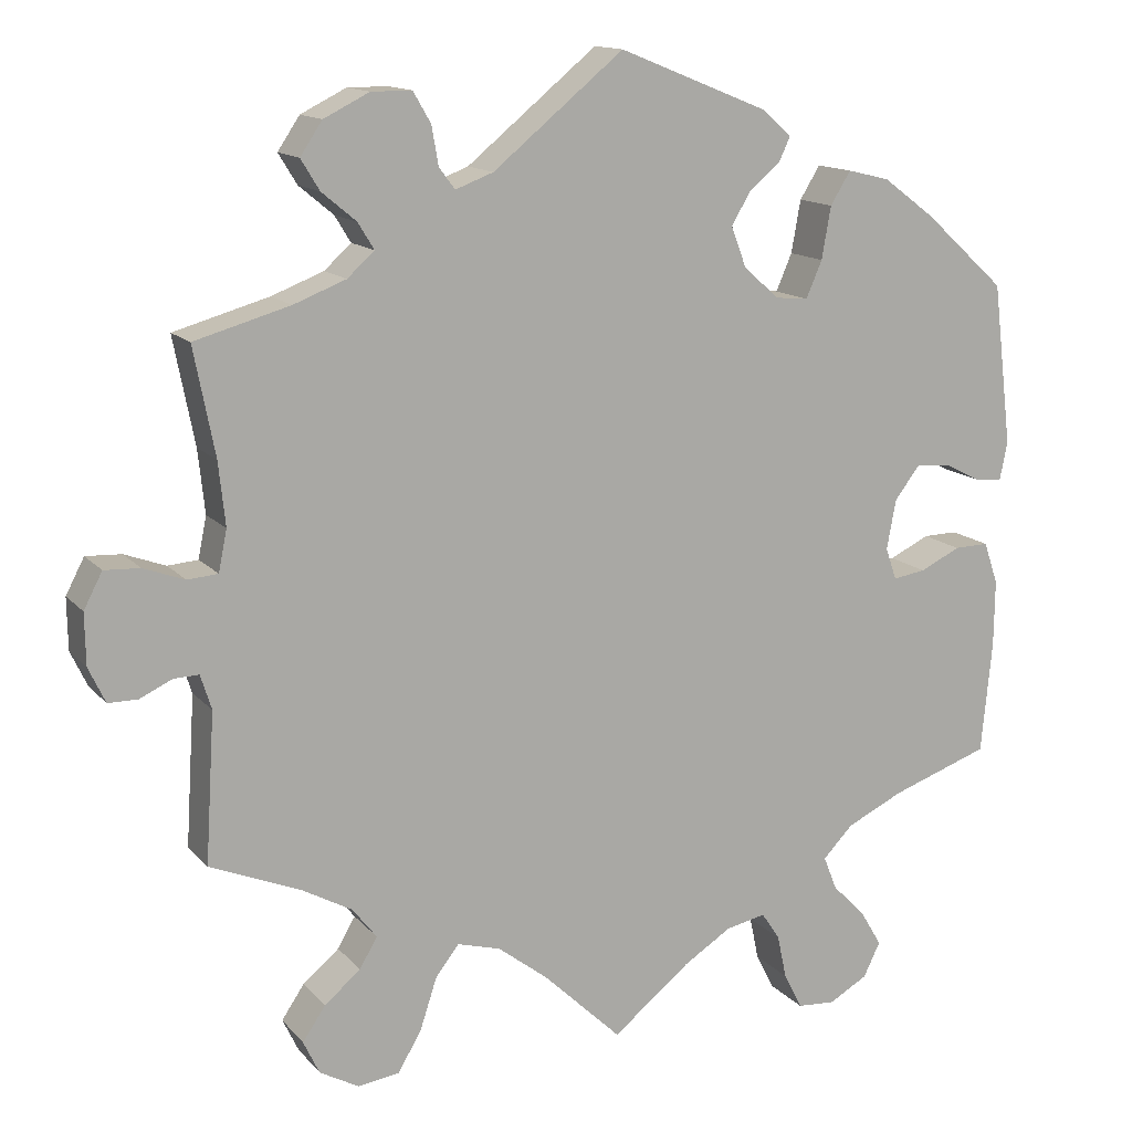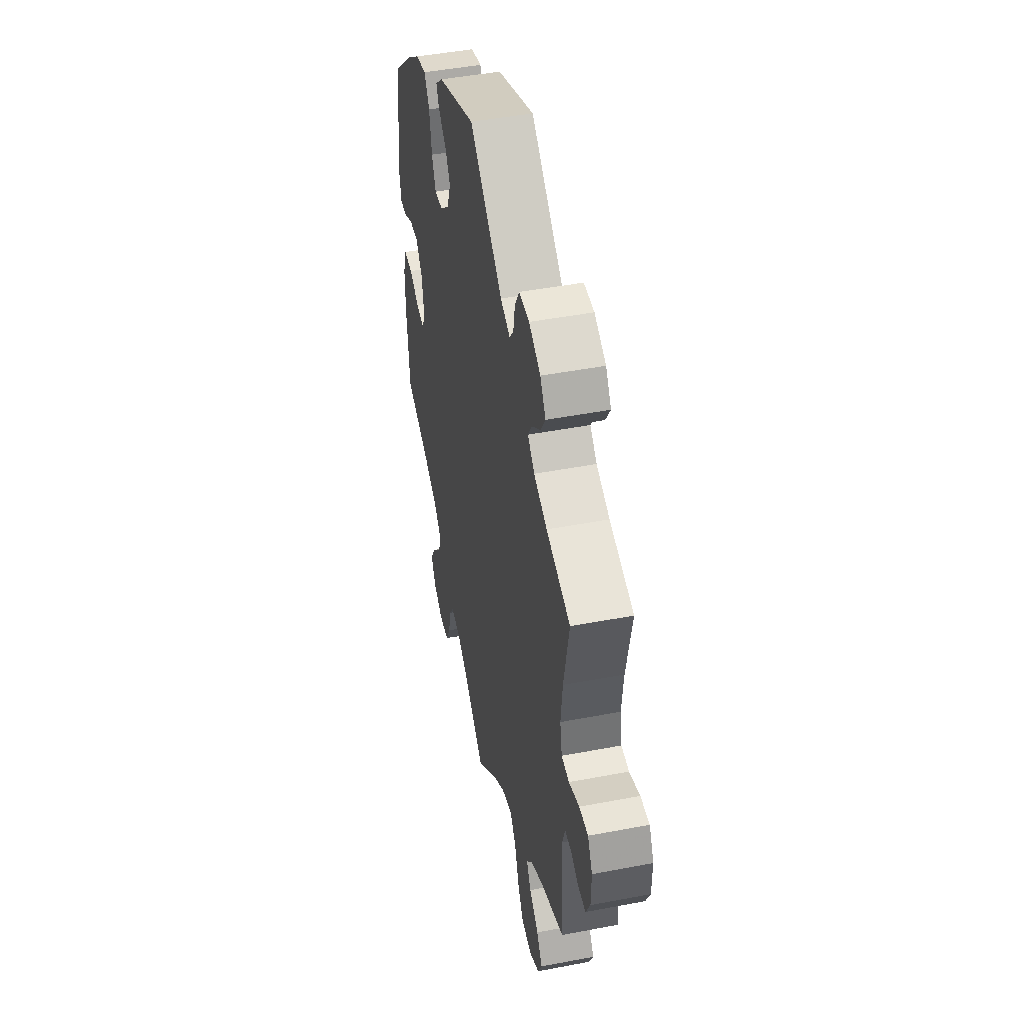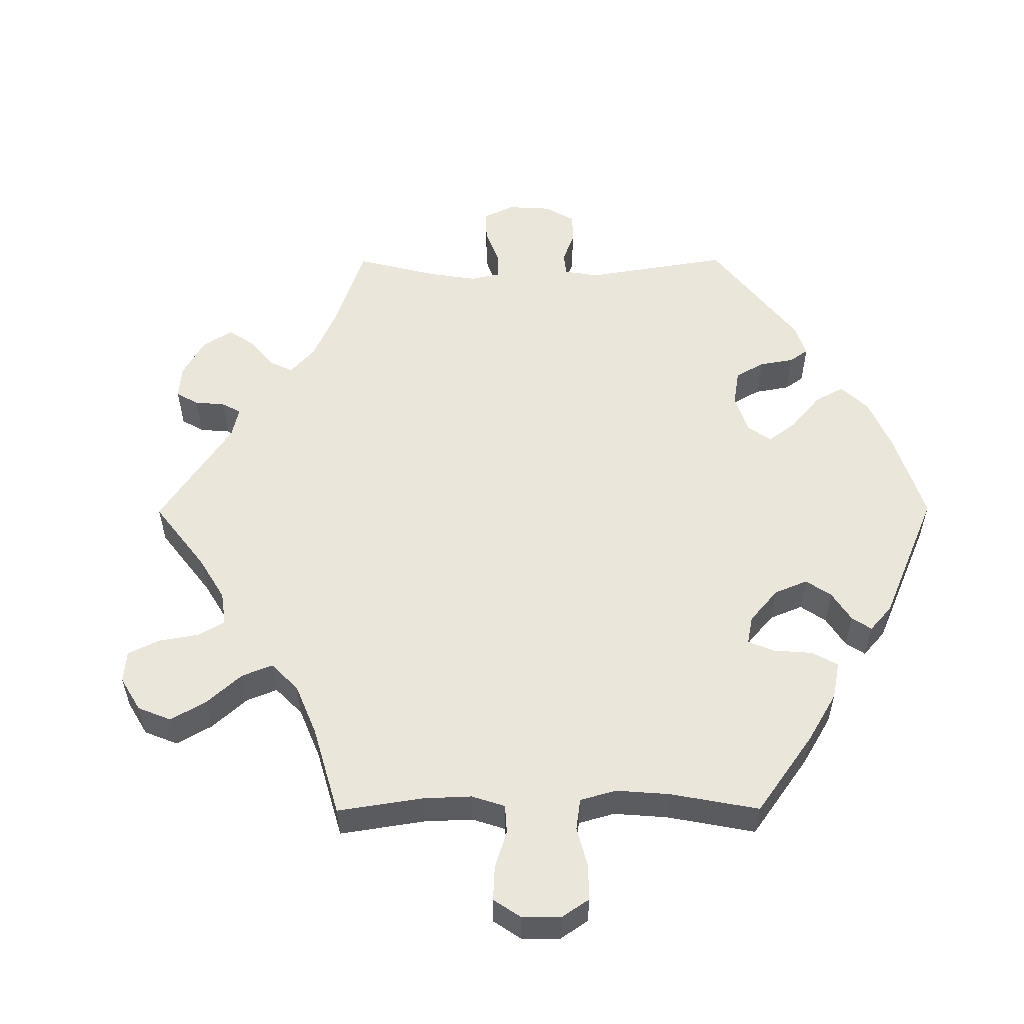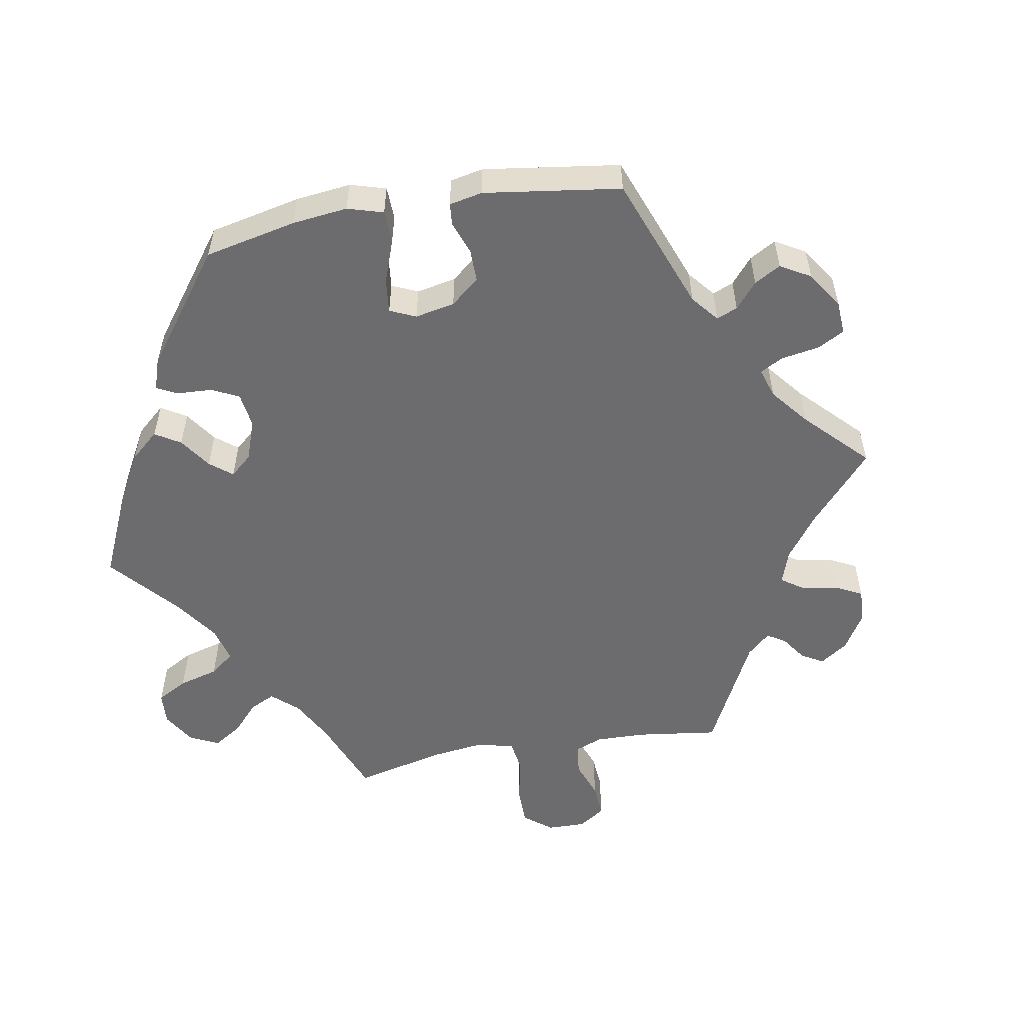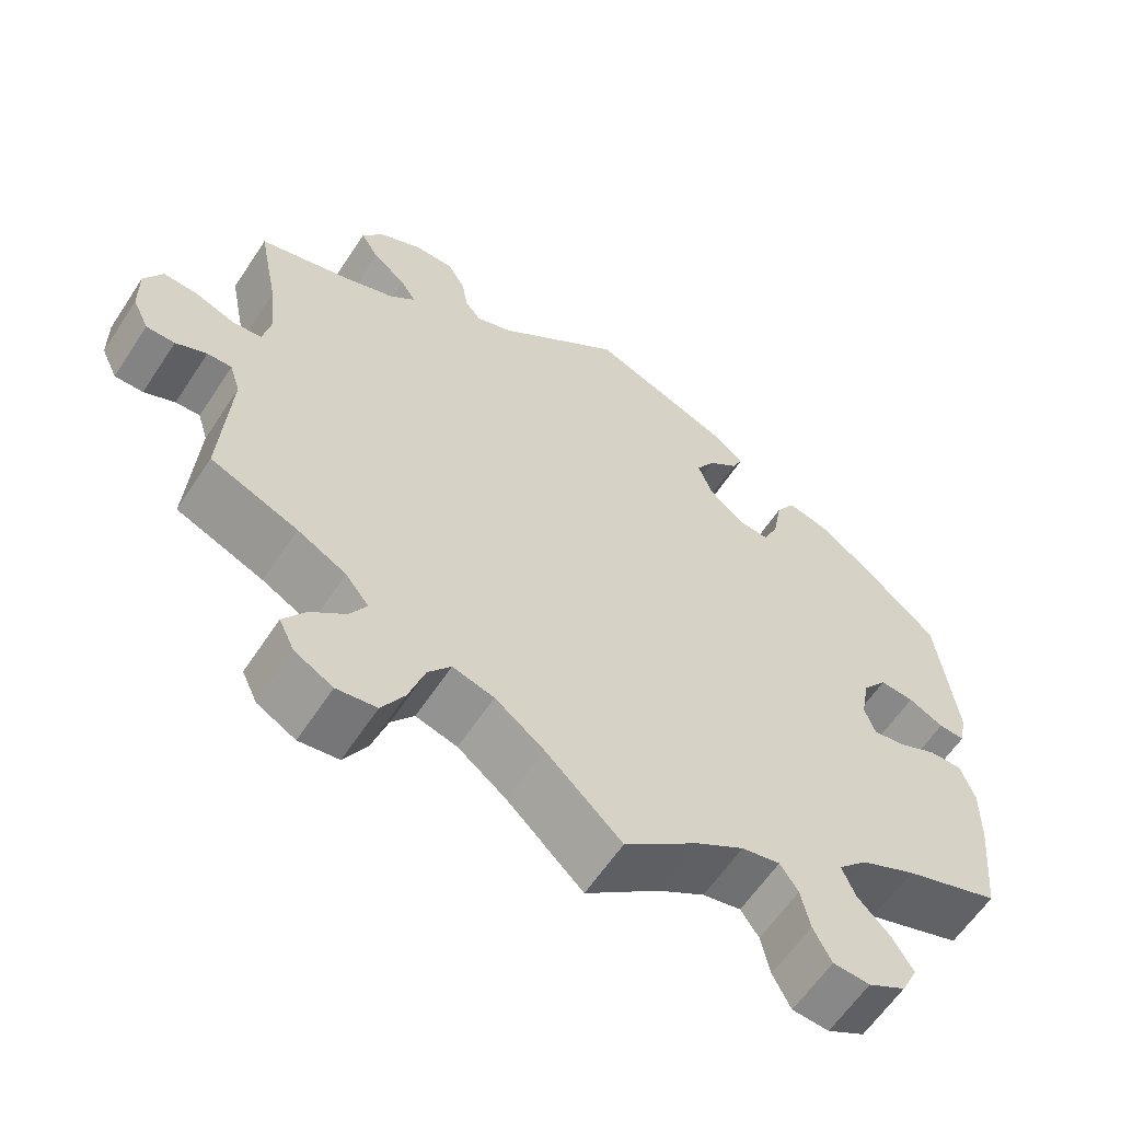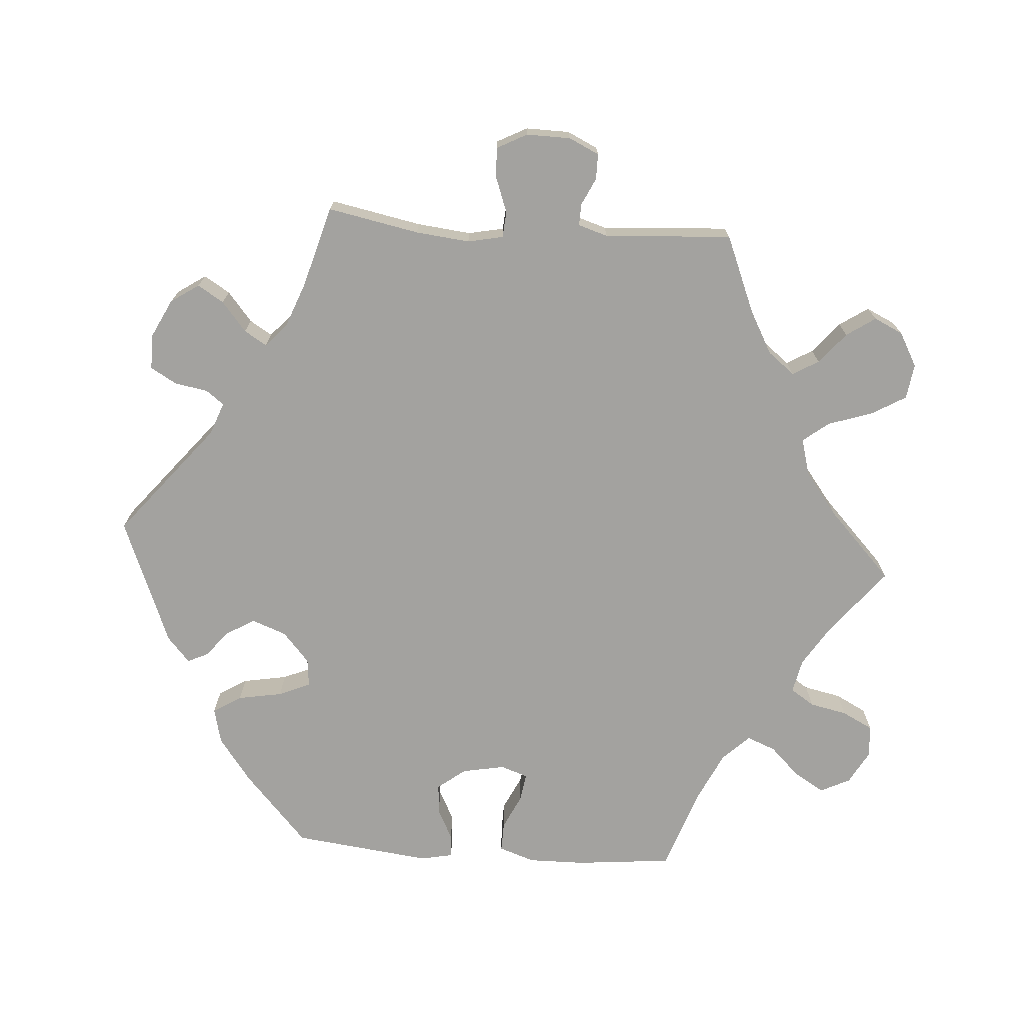
<metadata>
{"format":"obj","ext":"obj","renderer":"f3d","projection":"perspective","resolution":1024,"background":"white","views":[{"elev":13.7,"azim":154.8,"up":"+Z"},{"elev":46.5,"azim":77.7,"up":"+Z"},{"elev":55.0,"azim":-150.3,"up":"+Y"},{"elev":-53.8,"azim":-19.9,"up":"+Y"},{"elev":-61.0,"azim":146.7,"up":"+Z"},{"elev":-72.5,"azim":86.0,"up":"+Y"}]}
</metadata>
<code>
v -0.405 0.07 0.376
v -0.343 0.07 0.422
v -0.293 0.07 0.434
v -0.269 0.07 0.395
v -0.258 0.07 0.333
v -0.239 0.07 0.289
v -0.2 0.07 0.293
v -0.158 0.07 0.33
v -0.14 0.07 0.378
v -0.163 0.07 0.417
v -0.2 0.07 0.448
v -0.213 0.07 0.476
v -0.178 0.07 0.507
v -0.001 0.07 0.578
v 0.154 0.07 0.451
v 0.199 0.07 0.434
v 0.218 0.07 0.459
v 0.226 0.07 0.505
v 0.247 0.07 0.541
v 0.295 0.07 0.541
v 0.349 0.07 0.514
v 0.375 0.07 0.475
v 0.353 0.07 0.439
v 0.312 0.07 0.405
v 0.293 0.07 0.374
v 0.325 0.07 0.345
v 0.387 0.07 0.321
v 0.5 0.07 0.289
v 0.475 0.07 0.162
v 0.467 0.07 0.087
v 0.477 0.07 0.038
v 0.513 0.07 0.035
v 0.562 0.07 0.053
v 0.604 0.07 0.055
v 0.626 0.07 0.013
v 0.625 0.07 -0.048
v 0.605 0.07 -0.09
v 0.57 0.07 -0.09
v 0.532 0.07 -0.072
v 0.502 0.07 -0.071
v 0.489 0.07 -0.112
v 0.5 0.07 -0.289
v 0.393 0.07 -0.333
v 0.333 0.07 -0.366
v 0.304 0.07 -0.403
v 0.325 0.07 -0.439
v 0.368 0.07 -0.475
v 0.395 0.07 -0.515
v 0.376 0.07 -0.555
v 0.329 0.07 -0.581
v 0.28 0.07 -0.574
v 0.252 0.07 -0.526
v 0.232 0.07 -0.465
v 0.204 0.07 -0.429
v 0.153 0.07 -0.443
v 0.093 0.07 -0.489
v 0 0.07 -0.578
v -0.092 0.07 -0.504
v -0.149 0.07 -0.468
v -0.196 0.07 -0.458
v -0.218 0.07 -0.491
v -0.229 0.07 -0.543
v -0.251 0.07 -0.586
v -0.296 0.07 -0.589
v -0.342 0.07 -0.563
v -0.362 0.07 -0.522
v -0.337 0.07 -0.48
v -0.297 0.07 -0.439
v -0.281 0.07 -0.399
v -0.317 0.07 -0.362
v -0.384 0.07 -0.33
v -0.501 0.07 -0.289
v -0.514 0.07 -0.156
v -0.515 0.07 -0.077
v -0.498 0.07 -0.027
v -0.457 0.07 -0.028
v -0.409 0.07 -0.051
v -0.37 0.07 -0.057
v -0.357 0.07 -0.019
v -0.368 0.07 0.04
v -0.398 0.07 0.079
v -0.44 0.07 0.076
v -0.483 0.07 0.054
v -0.515 0.07 0.052
v -0.524 0.07 0.097
v -0.501 0.07 0.289
v -0.405 0 0.376
v -0.343 0 0.422
v -0.293 0 0.434
v -0.269 0 0.395
v -0.258 0 0.333
v -0.239 0 0.289
v -0.2 0 0.293
v -0.158 0 0.33
v -0.14 0 0.378
v -0.163 0 0.417
v -0.2 0 0.448
v -0.213 0 0.476
v -0.178 0 0.507
v -0.001 0 0.578
v 0.154 0 0.451
v 0.199 0 0.434
v 0.218 0 0.459
v 0.226 0 0.505
v 0.247 0 0.541
v 0.295 0 0.541
v 0.349 0 0.514
v 0.375 0 0.475
v 0.353 0 0.439
v 0.312 0 0.405
v 0.293 0 0.374
v 0.325 0 0.345
v 0.387 0 0.321
v 0.5 0 0.289
v 0.475 0 0.162
v 0.467 0 0.087
v 0.477 0 0.038
v 0.513 0 0.035
v 0.562 0 0.053
v 0.604 0 0.055
v 0.626 0 0.013
v 0.625 0 -0.048
v 0.605 0 -0.09
v 0.57 0 -0.09
v 0.532 0 -0.072
v 0.502 0 -0.071
v 0.489 0 -0.112
v 0.5 0 -0.289
v 0.393 0 -0.333
v 0.333 0 -0.366
v 0.304 0 -0.403
v 0.325 0 -0.439
v 0.368 0 -0.475
v 0.395 0 -0.515
v 0.376 0 -0.555
v 0.329 0 -0.581
v 0.28 0 -0.574
v 0.252 0 -0.526
v 0.232 0 -0.465
v 0.204 0 -0.429
v 0.153 0 -0.443
v 0.093 0 -0.489
v 0 0 -0.578
v -0.092 0 -0.504
v -0.149 0 -0.468
v -0.196 0 -0.458
v -0.218 0 -0.491
v -0.229 0 -0.543
v -0.251 0 -0.586
v -0.296 0 -0.589
v -0.342 0 -0.563
v -0.362 0 -0.522
v -0.337 0 -0.48
v -0.297 0 -0.439
v -0.281 0 -0.399
v -0.317 0 -0.362
v -0.384 0 -0.33
v -0.501 0 -0.289
v -0.514 0 -0.156
v -0.515 0 -0.077
v -0.498 0 -0.027
v -0.457 0 -0.028
v -0.409 0 -0.051
v -0.37 0 -0.057
v -0.357 0 -0.019
v -0.368 0 0.04
v -0.398 0 0.079
v -0.44 0 0.076
v -0.483 0 0.054
v -0.515 0 0.052
v -0.524 0 0.097
v -0.501 0 0.289
f 82 83 84 85
f 81 82 85 86
f 80 81 86 1
f 74 75 76 77
f 74 77 78
f 71 72 73 74
f 70 71 74 78
f 69 70 78 79
f 65 66 67 68
f 65 68 69
f 64 65 69
f 61 62 63 64
f 60 61 64 69
f 59 60 69 79
f 56 57 58
f 55 56 58 59
f 54 55 59 79
f 50 51 52 53
f 50 53 54
f 49 50 54
f 46 47 48 49
f 45 46 49 54
f 44 45 54 79
f 41 42 43
f 40 41 43 44
f 36 37 38 39
f 36 39 40
f 35 36 40
f 32 33 34 35
f 31 32 35 40
f 27 28 29
f 26 27 29 30
f 25 26 30 31
f 21 22 23 24
f 21 24 25
f 20 21 25
f 17 18 19 20
f 16 17 20 25
f 15 16 25 31
f 10 11 12 13
f 9 10 13 14
f 8 9 14 15
f 2 3 4 5
f 2 5 6
f 1 2 6
f 80 1 6
f 79 80 6 7
f 31 40 44 79
f 15 31 79
f 7 8 15 79
f 171 170 169 168
f 172 171 168 167
f 87 172 167 166
f 163 162 161 160
f 164 163 160
f 160 159 158 157
f 164 160 157 156
f 165 164 156 155
f 154 153 152 151
f 155 154 151
f 155 151 150
f 150 149 148 147
f 155 150 147 146
f 165 155 146 145
f 144 143 142
f 145 144 142 141
f 165 145 141 140
f 139 138 137 136
f 140 139 136
f 140 136 135
f 135 134 133 132
f 140 135 132 131
f 165 140 131 130
f 129 128 127
f 130 129 127 126
f 125 124 123 122
f 126 125 122
f 126 122 121
f 121 120 119 118
f 126 121 118 117
f 115 114 113
f 116 115 113 112
f 117 116 112 111
f 110 109 108 107
f 111 110 107
f 111 107 106
f 106 105 104 103
f 111 106 103 102
f 117 111 102 101
f 99 98 97 96
f 100 99 96 95
f 101 100 95 94
f 91 90 89 88
f 92 91 88
f 92 88 87
f 92 87 166
f 93 92 166 165
f 165 130 126 117
f 165 117 101
f 165 101 94 93
f 1 87 88 2
f 2 88 89 3
f 3 89 90 4
f 4 90 91 5
f 5 91 92 6
f 6 92 93 7
f 7 93 94 8
f 8 94 95 9
f 9 95 96 10
f 10 96 97 11
f 11 97 98 12
f 12 98 99 13
f 13 99 100 14
f 14 100 101 15
f 15 101 102 16
f 16 102 103 17
f 17 103 104 18
f 18 104 105 19
f 19 105 106 20
f 20 106 107 21
f 21 107 108 22
f 22 108 109 23
f 23 109 110 24
f 24 110 111 25
f 25 111 112 26
f 26 112 113 27
f 27 113 114 28
f 28 114 115 29
f 29 115 116 30
f 30 116 117 31
f 31 117 118 32
f 32 118 119 33
f 33 119 120 34
f 34 120 121 35
f 35 121 122 36
f 36 122 123 37
f 37 123 124 38
f 38 124 125 39
f 39 125 126 40
f 40 126 127 41
f 41 127 128 42
f 42 128 129 43
f 43 129 130 44
f 44 130 131 45
f 45 131 132 46
f 46 132 133 47
f 47 133 134 48
f 48 134 135 49
f 49 135 136 50
f 50 136 137 51
f 51 137 138 52
f 52 138 139 53
f 53 139 140 54
f 54 140 141 55
f 55 141 142 56
f 56 142 143 57
f 57 143 144 58
f 58 144 145 59
f 59 145 146 60
f 60 146 147 61
f 61 147 148 62
f 62 148 149 63
f 63 149 150 64
f 64 150 151 65
f 65 151 152 66
f 66 152 153 67
f 67 153 154 68
f 68 154 155 69
f 69 155 156 70
f 70 156 157 71
f 71 157 158 72
f 72 158 159 73
f 73 159 160 74
f 74 160 161 75
f 75 161 162 76
f 76 162 163 77
f 77 163 164 78
f 78 164 165 79
f 79 165 166 80
f 80 166 167 81
f 81 167 168 82
f 82 168 169 83
f 83 169 170 84
f 84 170 171 85
f 85 171 172 86
f 86 172 87 1

</code>
